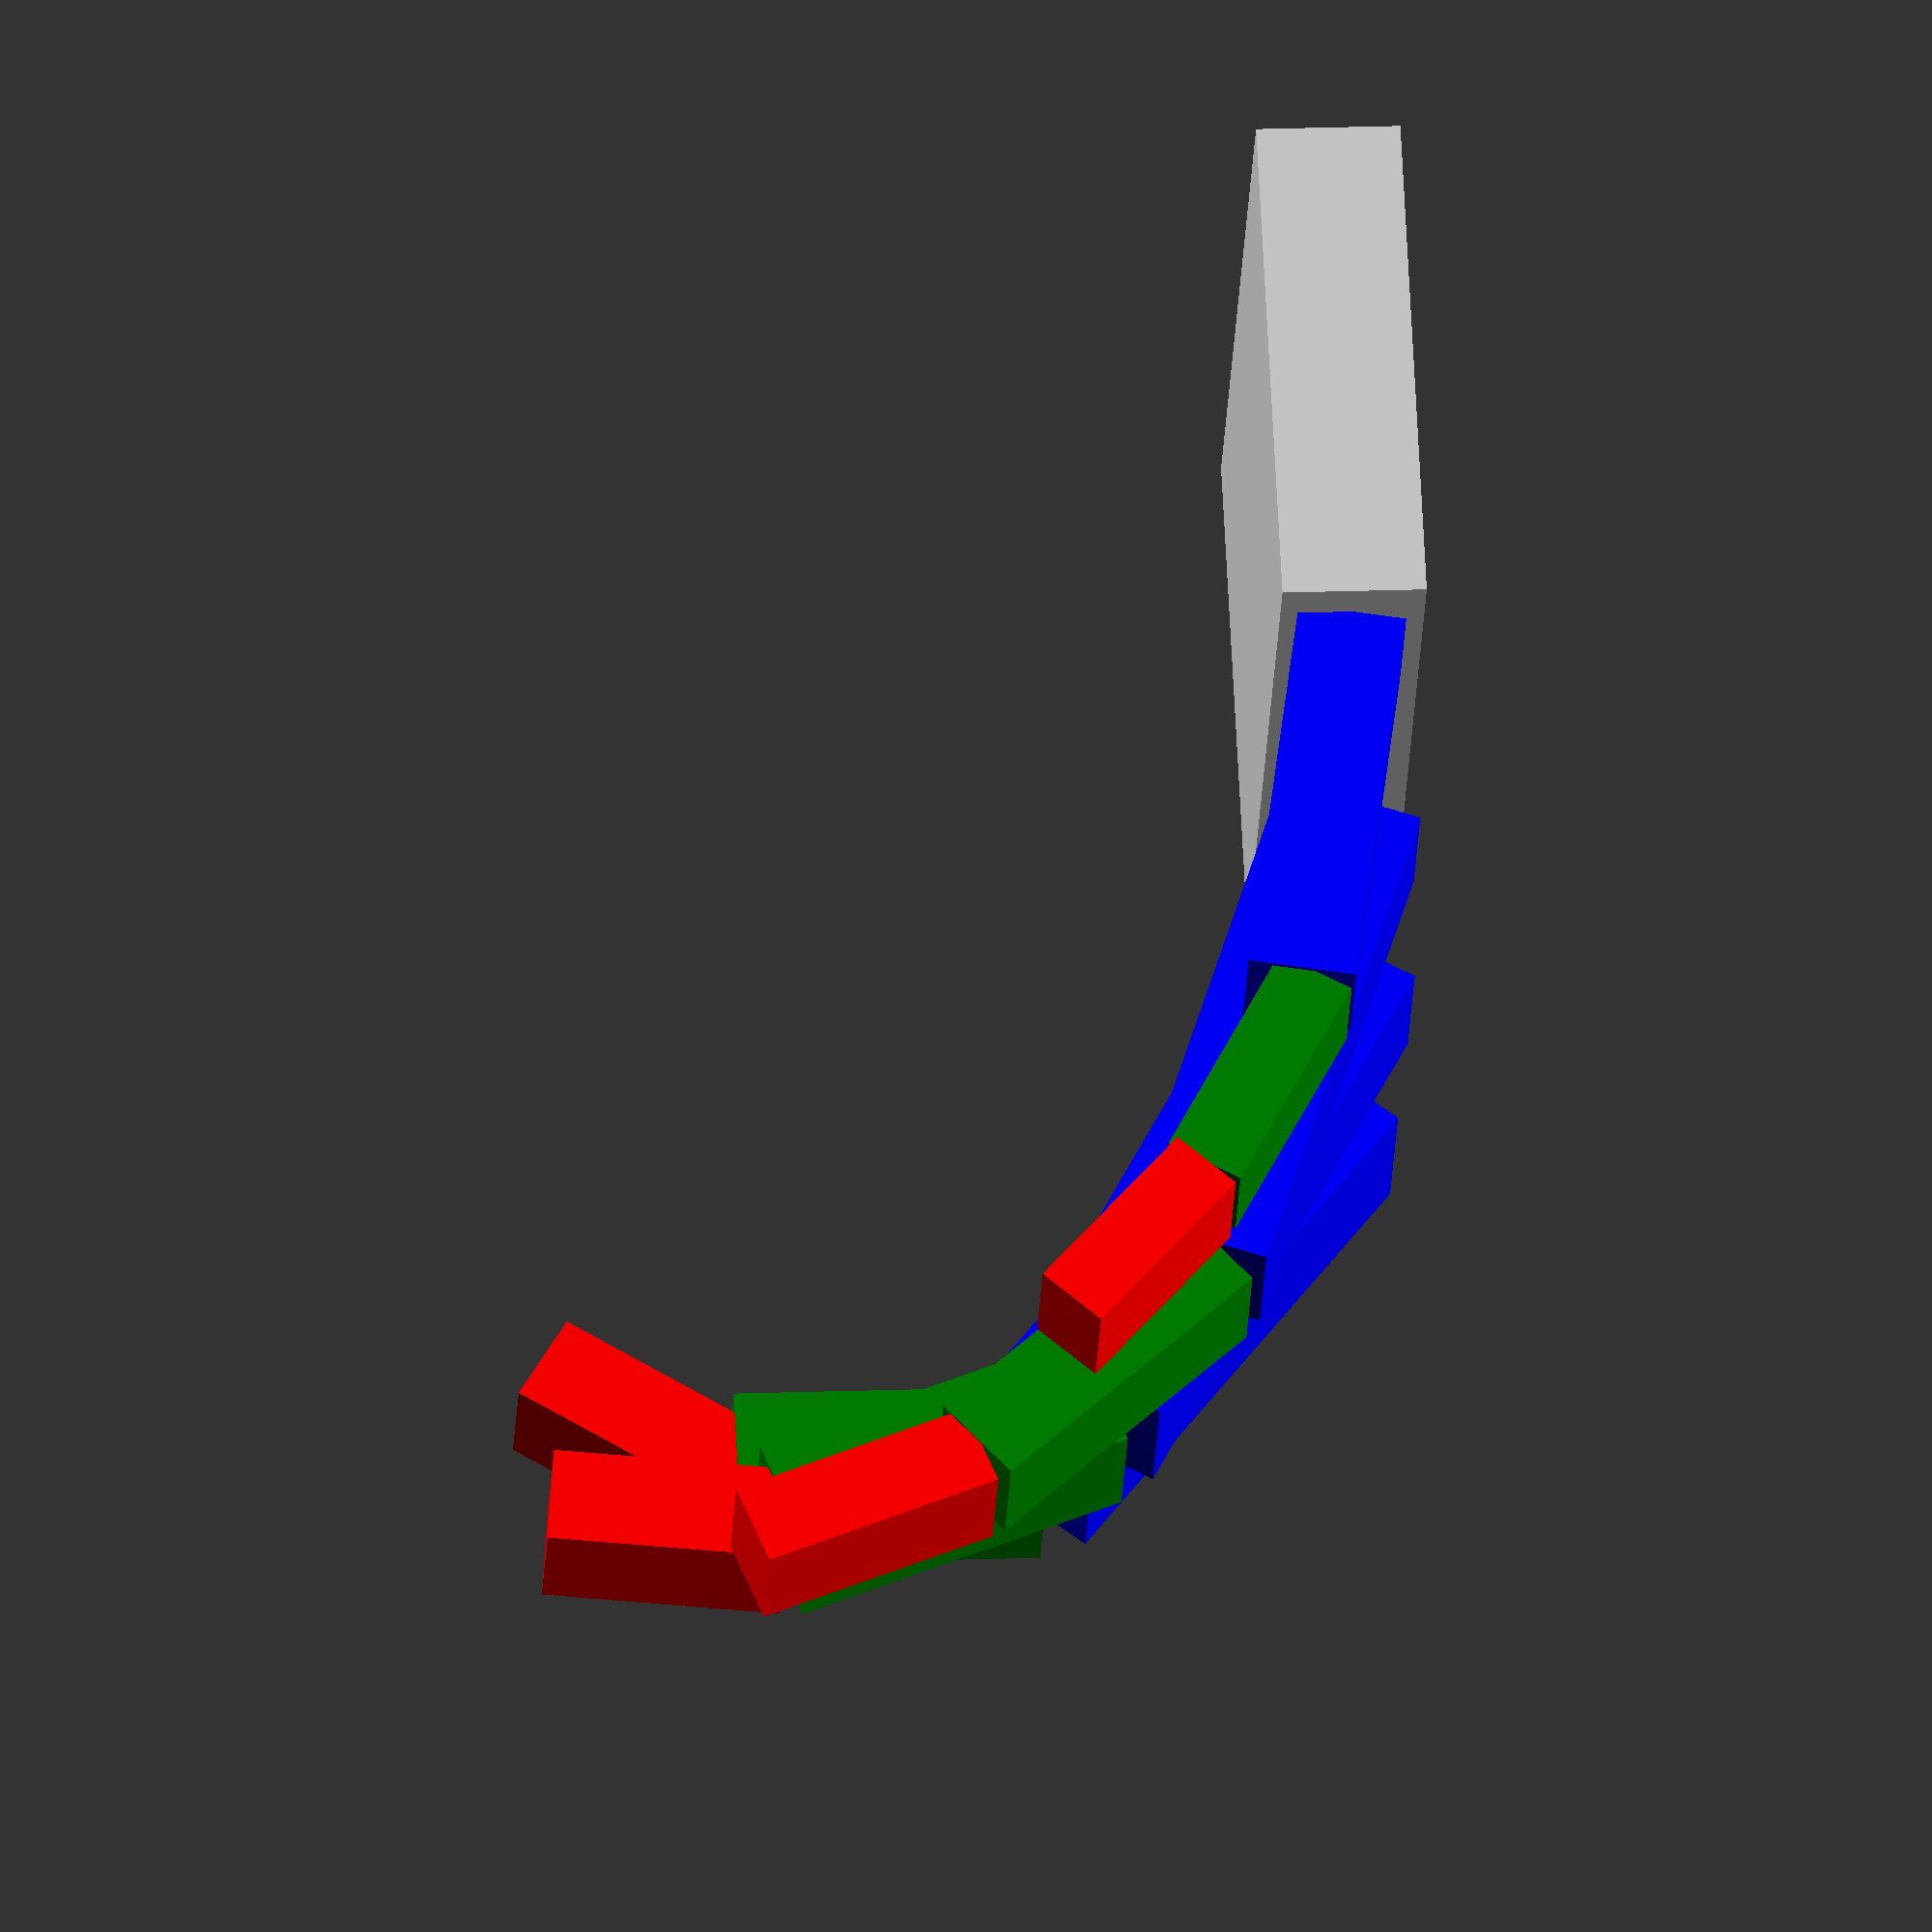
<openscad>
PINKY_FINGER = [[45, 13, 12],[27, 12, 9], [23, 13, 8.5]];
RING_FINGER = [[58, 15, 16],[36.5, 14, 11], [27.5, 13.5, 9.5]];
MIDDLE_FINGER = [[62, 16, 17],[38.3, 15, 14], [26.5, 13.5, 11]];
INDEX_FINGER = [[56, 18, 16],[34, 15, 13.5], [25, 13.5, 10.5]];

PINKY_POS = [77, -38.5, 0];
RING_POS = [91, -20, 0];
MIDDLE_POS = [99, 0, 0];
INDEX_POS = [105, 21.5, 0];

PINKY_ANGLES = [10, 20, 2/3 * 20];
RING_ANGLES = [20, 30, 2/3 * 30];
MIDDLE_ANGLES = [30, 40, 2/3 * 40];
INDEX_ANGLES = [40, 50, 2/3 * 50];


module FingerSegment(length, width, thickness)
{
	cube([length, width, thickness]);
}

module Finger(sizes, angles)
{
	s = sizes;
	a = angles;
	rotate(a = a[0], v = [0, 1, 0])
	translate([s[0][0], 0, (s[0][2] - s[1][2]) / 2])
	{
		rotate(a = a[1], v = [0, 1, 0])
		translate([s[1][0], 0, (s[1][2] - s[2][2]) / 2]) 
		{
			// Distals
			rotate(a = a[2], v = [0, 1, 0])
			translate([0, -s[2][1] / 2, -s[2][2] / 2]) 
			color("red") FingerSegment(s[2][0], s[2][1], s[2][2]);
		}
		//Intermediates
		rotate(a = a[1], v = [0, 1, 0])
		translate([0, -s[1][1] / 2, -s[1][2] / 2]) 
		color("green")FingerSegment(s[1][0], s[1][1], s[1][2]);
	}
	// Proximates
	rotate(a = a[0], v = [0, 1, 0])
	translate([0, -s[0][1] / 2, -s[0][2] / 2]) 
	color("blue") FingerSegment(s[0][0], s[0][1], s[0][2]);
}

module Palm(size)
{
	translate([PINKY_POS.x - size.x, -size.y + INDEX_POS.y + INDEX_FINGER[0][1] / 2, -size.z / 2])
	cube(size);
}

translate(PINKY_POS) Finger(PINKY_FINGER, PINKY_ANGLES);
translate(RING_POS) Finger(RING_FINGER, RING_ANGLES);
translate(MIDDLE_POS) Finger(MIDDLE_FINGER, MIDDLE_ANGLES);
translate(INDEX_POS) Finger(INDEX_FINGER, INDEX_ANGLES);
Palm([58, 80.35, INDEX_FINGER[0][2]]);

</openscad>
<views>
elev=341.4 azim=136.4 roll=266.0 proj=o view=wireframe
</views>
